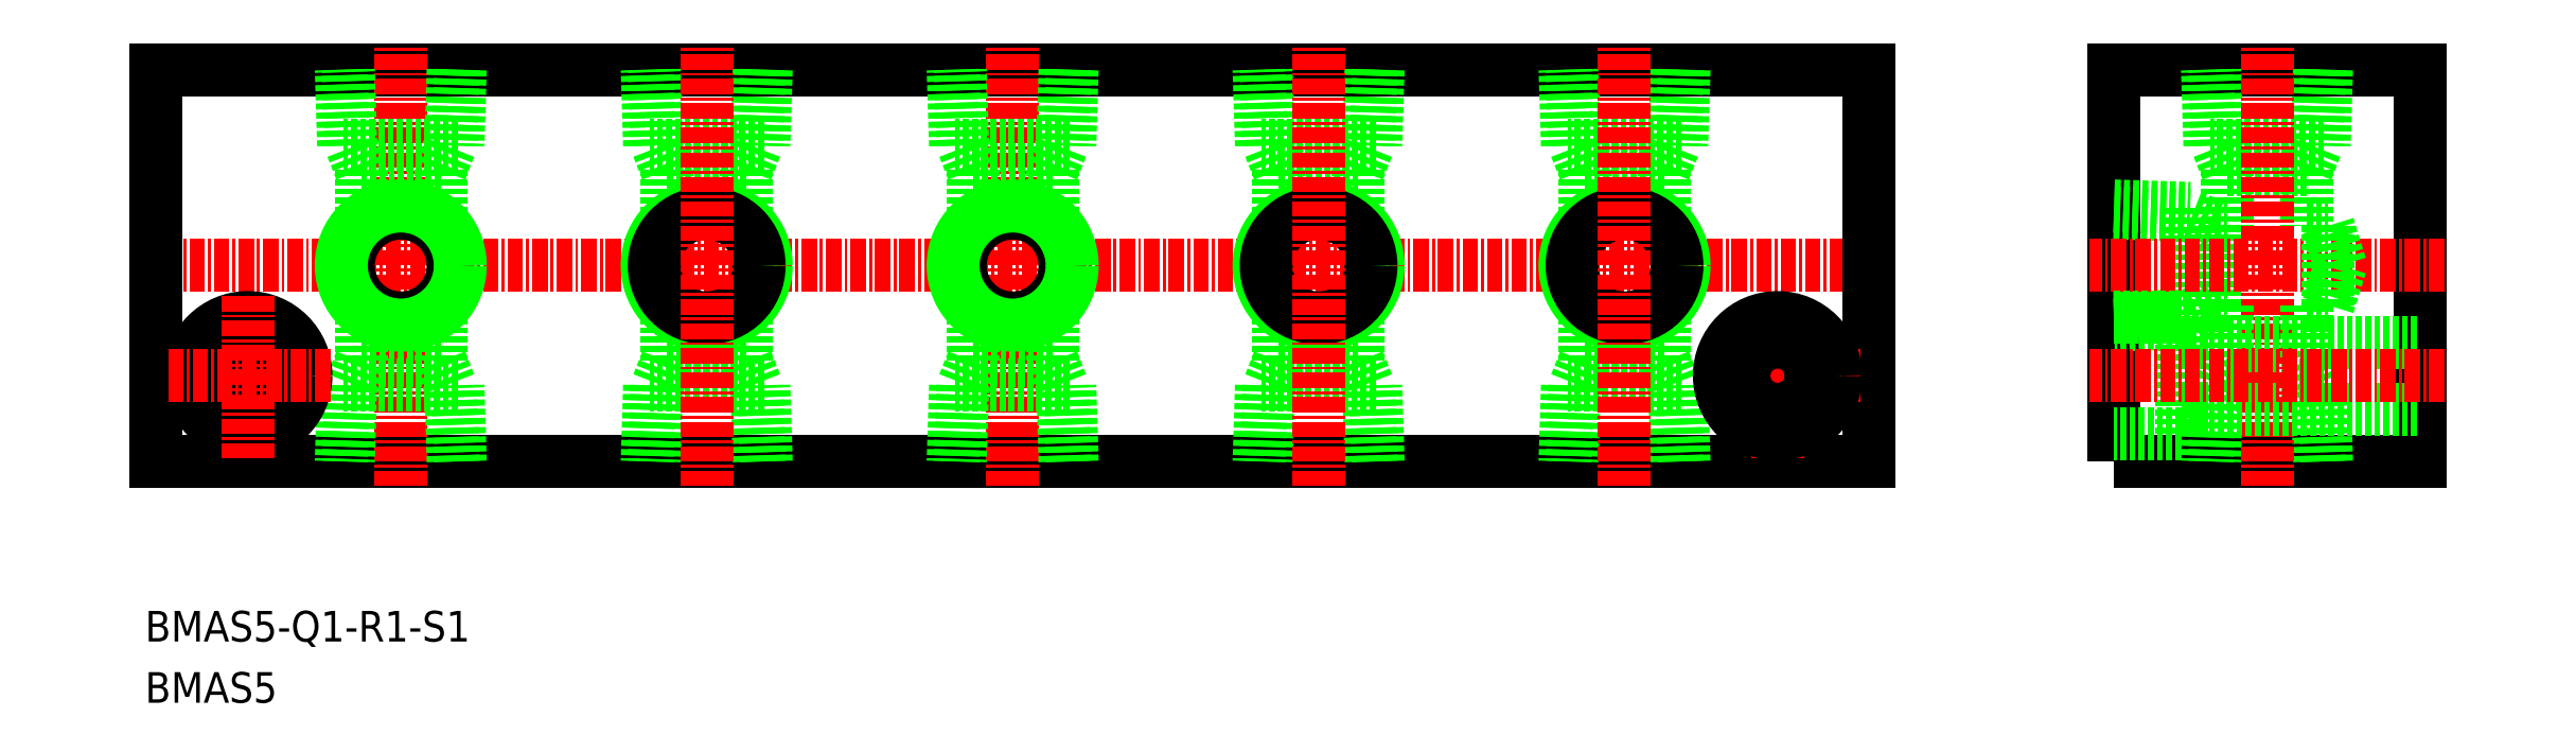
<metadata>
{"format":"dxf","ext":"dxf","renderer":"ezdxf+matplotlib","layout":"modelspace","background":"white","min_lineweight":24,"dpi":150}
</metadata>
<code>
0
SECTION
2
ENTITIES
0
TEXT
8
0
10
49.1
20
74.29
30
0
40
2.5
1
BMAS5-Q1-R1-S1
11
49.1
21
75.54
31
0
73
     2
0
TEXT
8
0
10
49.1
20
69.29
30
0
40
2.5
1
BMAS5
11
49.1
21
70.54
31
0
73
     2
0
LINE
8
0
10
190
20
89
30
0
11
50
21
89
31
0
0
LINE
8
0
10
50
20
121
30
0
11
190
21
121
31
0
0
LINE
8
CENTER
10
192
20
105
30
0
11
48
21
105
31
0
0
LINE
8
0
10
50
20
89
30
0
11
50
21
121
31
0
0
LINE
8
CENTER
10
70
20
87
30
0
11
70
21
123
31
0
0
CIRCLE
8
0
10
70
20
105
30
0
40
4.283
0
CIRCLE
8
0
10
70
20
105
30
0
40
4.864
0
LINE
8
0
10
74.67
20
114.8
30
0
11
65.33
21
114.8
31
0
0
LINE
8
0
10
74.28
20
121
30
0
11
74.09
21
114.8
31
0
0
LINE
8
0
10
74.86
20
121
30
0
11
74.67
21
114.8
31
0
0
LINE
8
0
10
65.33
20
114.8
30
0
11
65.14
21
121
31
0
0
LINE
8
0
10
65.91
20
114.8
30
0
11
65.72
21
121
31
0
0
LINE
8
0
10
66.75
20
112.8
30
0
11
65.97
21
114.8
31
0
0
LINE
8
0
10
73.25
20
112.8
30
0
11
66.75
21
112.8
31
0
0
LINE
8
0
10
73.25
20
112.8
30
0
11
74.03
21
114.8
31
0
0
LINE
8
0
10
66.75
20
112.8
30
0
11
66.75
21
108.6
31
0
0
LINE
8
0
10
73.25
20
112.8
30
0
11
73.25
21
108.6
31
0
0
LINE
8
0
10
73.25
20
97.2
30
0
11
73.25
21
101.4
31
0
0
LINE
8
0
10
66.75
20
97.2
30
0
11
66.75
21
101.4
31
0
0
LINE
8
0
10
73.25
20
97.2
30
0
11
74.03
21
95.2
31
0
0
LINE
8
0
10
73.25
20
97.2
30
0
11
66.75
21
97.2
31
0
0
LINE
8
0
10
66.75
20
97.2
30
0
11
65.97
21
95.2
31
0
0
LINE
8
0
10
65.91
20
95.2
30
0
11
65.72
21
89
31
0
0
LINE
8
0
10
65.33
20
95.2
30
0
11
65.14
21
89
31
0
0
LINE
8
0
10
74.86
20
89
30
0
11
74.67
21
95.2
31
0
0
LINE
8
0
10
74.28
20
89
30
0
11
74.09
21
95.2
31
0
0
LINE
8
0
10
74.67
20
95.2
30
0
11
65.33
21
95.2
31
0
0
POLYLINE
8
0
66
     1
10
0
20
0
30
0
70
     1
0
VERTEX
8
0
10
210
20
89
30
0
0
VERTEX
8
0
10
235
20
89
30
0
0
VERTEX
8
0
10
235
20
121
30
0
0
VERTEX
8
0
10
210
20
121
30
0
0
SEQEND
8
0
0
LINE
8
0
10
225.8
20
112.8
30
0
11
226.5
21
114.8
31
0
0
LINE
8
0
10
225.8
20
112.8
30
0
11
219.3
21
112.8
31
0
0
LINE
8
0
10
219.3
20
112.8
30
0
11
218.5
21
114.8
31
0
0
LINE
8
0
10
218.4
20
114.8
30
0
11
218.2
21
121
31
0
0
LINE
8
0
10
217.8
20
114.8
30
0
11
217.6
21
121
31
0
0
LINE
8
0
10
227.4
20
121
30
0
11
227.2
21
114.8
31
0
0
LINE
8
0
10
226.8
20
121
30
0
11
226.6
21
114.8
31
0
0
LINE
8
0
10
227.2
20
114.8
30
0
11
217.8
21
114.8
31
0
0
LINE
8
0
10
225.8
20
112.8
30
0
11
225.8
21
108.2
31
0
0
LINE
8
0
10
219.3
20
112.8
30
0
11
219.3
21
108.2
31
0
0
LINE
8
0
10
227.2
20
95.2
30
0
11
217.8
21
95.2
31
0
0
LINE
8
0
10
226.8
20
89
30
0
11
226.6
21
95.2
31
0
0
LINE
8
0
10
227.4
20
89
30
0
11
227.2
21
95.2
31
0
0
LINE
8
0
10
217.8
20
95.2
30
0
11
217.6
21
89
31
0
0
LINE
8
0
10
218.4
20
95.2
30
0
11
218.2
21
89
31
0
0
LINE
8
0
10
219.3
20
97.2
30
0
11
218.5
21
95.2
31
0
0
LINE
8
0
10
225.8
20
97.2
30
0
11
219.3
21
97.2
31
0
0
LINE
8
0
10
225.8
20
97.2
30
0
11
226.5
21
95.2
31
0
0
LINE
8
CENTER
10
222.5
20
87
30
0
11
222.5
21
123
31
0
0
LINE
8
0
10
216.2
20
109.7
30
0
11
216.2
21
100.3
31
0
0
LINE
8
0
10
210
20
109.3
30
0
11
216.2
21
109.1
31
0
0
LINE
8
0
10
210
20
109.9
30
0
11
216.2
21
109.7
31
0
0
LINE
8
0
10
216.2
20
100.3
30
0
11
210
21
100.1
31
0
0
LINE
8
0
10
216.2
20
100.9
30
0
11
210
21
100.7
31
0
0
LINE
8
0
10
218.2
20
101.7
30
0
11
216.2
21
101
31
0
0
LINE
8
0
10
218.2
20
108.2
30
0
11
218.2
21
101.7
31
0
0
LINE
8
0
10
218.2
20
108.2
30
0
11
216.2
21
109
31
0
0
LINE
8
0
10
218.2
20
108.2
30
0
11
219.3
21
108.2
31
0
0
LINE
8
0
10
218.2
20
101.7
30
0
11
219.3
21
101.7
31
0
0
LINE
8
CENTER
10
237
20
105
30
0
11
208
21
105
31
0
0
LINE
8
0
10
227.5
20
101.7
30
0
11
228.5
21
105
31
0
0
LINE
8
0
10
228.5
20
105
30
0
11
227.5
21
108.3
31
0
0
LINE
8
0
10
227.5
20
101.7
30
0
11
227.5
21
108.3
31
0
0
LINE
8
0
10
225.8
20
101.7
30
0
11
227.5
21
101.7
31
0
0
LINE
8
0
10
225.8
20
108.2
30
0
11
227.5
21
108.3
31
0
0
LINE
8
0
10
225.8
20
101.7
30
0
11
225.8
21
97.2
31
0
0
LINE
8
0
10
219.3
20
101.7
30
0
11
219.3
21
97.2
31
0
0
LINE
8
0
10
190
20
89
30
0
11
190
21
121
31
0
0
LINE
8
0
10
174.7
20
95.2
30
0
11
165.3
21
95.2
31
0
0
LINE
8
0
10
174.3
20
89
30
0
11
174.1
21
95.2
31
0
0
LINE
8
0
10
174.9
20
89
30
0
11
174.7
21
95.2
31
0
0
LINE
8
0
10
165.3
20
95.2
30
0
11
165.1
21
89
31
0
0
LINE
8
0
10
165.9
20
95.2
30
0
11
165.7
21
89
31
0
0
LINE
8
0
10
166.8
20
97.2
30
0
11
166
21
95.2
31
0
0
LINE
8
0
10
173.3
20
97.2
30
0
11
166.8
21
97.2
31
0
0
LINE
8
0
10
173.3
20
97.2
30
0
11
174
21
95.2
31
0
0
LINE
8
0
10
166.8
20
97.2
30
0
11
166.8
21
101.4
31
0
0
LINE
8
0
10
173.2
20
97.2
30
0
11
173.3
21
101.4
31
0
0
LINE
8
0
10
173.2
20
112.8
30
0
11
173.3
21
108.6
31
0
0
LINE
8
0
10
166.8
20
112.8
30
0
11
166.8
21
108.6
31
0
0
LINE
8
0
10
173.3
20
112.8
30
0
11
174
21
114.8
31
0
0
LINE
8
0
10
173.3
20
112.8
30
0
11
166.8
21
112.8
31
0
0
LINE
8
0
10
166.8
20
112.8
30
0
11
166
21
114.8
31
0
0
LINE
8
0
10
165.9
20
114.8
30
0
11
165.7
21
121
31
0
0
LINE
8
0
10
165.3
20
114.8
30
0
11
165.1
21
121
31
0
0
LINE
8
0
10
174.9
20
121
30
0
11
174.7
21
114.8
31
0
0
LINE
8
0
10
174.3
20
121
30
0
11
174.1
21
114.8
31
0
0
LINE
8
0
10
174.7
20
114.8
30
0
11
165.3
21
114.8
31
0
0
CIRCLE
8
0
10
170
20
105
30
0
40
4.864
0
CIRCLE
8
0
10
170
20
105
30
0
40
4.283
0
LINE
8
CENTER
10
170
20
87
30
0
11
170
21
123
31
0
0
LINE
8
0
10
99.67
20
95.2
30
0
11
90.33
21
95.2
31
0
0
LINE
8
0
10
99.28
20
89
30
0
11
99.09
21
95.2
31
0
0
LINE
8
0
10
99.86
20
89
30
0
11
99.67
21
95.2
31
0
0
LINE
8
0
10
90.33
20
95.2
30
0
11
90.14
21
89
31
0
0
LINE
8
0
10
90.91
20
95.2
30
0
11
90.72
21
89
31
0
0
LINE
8
0
10
91.75
20
97.2
30
0
11
90.97
21
95.2
31
0
0
LINE
8
0
10
98.25
20
97.2
30
0
11
91.75
21
97.2
31
0
0
LINE
8
0
10
98.25
20
97.2
30
0
11
99.03
21
95.2
31
0
0
LINE
8
0
10
91.75
20
97.2
30
0
11
91.75
21
101.4
31
0
0
LINE
8
0
10
98.25
20
97.2
30
0
11
98.25
21
101.4
31
0
0
LINE
8
0
10
98.25
20
112.8
30
0
11
98.25
21
108.6
31
0
0
LINE
8
0
10
91.75
20
112.8
30
0
11
91.75
21
108.6
31
0
0
LINE
8
0
10
98.25
20
112.8
30
0
11
99.03
21
114.8
31
0
0
LINE
8
0
10
98.25
20
112.8
30
0
11
91.75
21
112.8
31
0
0
LINE
8
0
10
91.75
20
112.8
30
0
11
90.97
21
114.8
31
0
0
LINE
8
0
10
90.91
20
114.8
30
0
11
90.72
21
121
31
0
0
LINE
8
0
10
90.33
20
114.8
30
0
11
90.14
21
121
31
0
0
LINE
8
0
10
99.86
20
121
30
0
11
99.67
21
114.8
31
0
0
LINE
8
0
10
99.28
20
121
30
0
11
99.09
21
114.8
31
0
0
LINE
8
0
10
99.67
20
114.8
30
0
11
90.33
21
114.8
31
0
0
CIRCLE
8
0
10
95
20
105
30
0
40
4.864
0
CIRCLE
8
0
10
95
20
105
30
0
40
4.283
0
LINE
8
CENTER
10
95
20
87
30
0
11
95
21
123
31
0
0
LINE
8
CENTER
10
120
20
87
30
0
11
120
21
123
31
0
0
CIRCLE
8
0
10
120
20
105
30
0
40
4.283
0
CIRCLE
8
0
10
120
20
105
30
0
40
4.864
0
LINE
8
0
10
124.7
20
114.8
30
0
11
115.3
21
114.8
31
0
0
LINE
8
0
10
124.3
20
121
30
0
11
124.1
21
114.8
31
0
0
LINE
8
0
10
124.9
20
121
30
0
11
124.7
21
114.8
31
0
0
LINE
8
0
10
115.3
20
114.8
30
0
11
115.1
21
121
31
0
0
LINE
8
0
10
115.9
20
114.8
30
0
11
115.7
21
121
31
0
0
LINE
8
0
10
116.8
20
112.8
30
0
11
116
21
114.8
31
0
0
LINE
8
0
10
123.3
20
112.8
30
0
11
116.8
21
112.8
31
0
0
LINE
8
0
10
123.3
20
112.8
30
0
11
124
21
114.8
31
0
0
LINE
8
0
10
116.8
20
112.8
30
0
11
116.8
21
108.6
31
0
0
LINE
8
0
10
123.2
20
112.8
30
0
11
123.3
21
108.6
31
0
0
LINE
8
0
10
123.2
20
97.2
30
0
11
123.3
21
101.4
31
0
0
LINE
8
0
10
116.8
20
97.2
30
0
11
116.8
21
101.4
31
0
0
LINE
8
0
10
123.3
20
97.2
30
0
11
124
21
95.2
31
0
0
LINE
8
0
10
123.3
20
97.2
30
0
11
116.8
21
97.2
31
0
0
LINE
8
0
10
116.8
20
97.2
30
0
11
116
21
95.2
31
0
0
LINE
8
0
10
115.9
20
95.2
30
0
11
115.7
21
89
31
0
0
LINE
8
0
10
115.3
20
95.2
30
0
11
115.1
21
89
31
0
0
LINE
8
0
10
124.9
20
89
30
0
11
124.7
21
95.2
31
0
0
LINE
8
0
10
124.3
20
89
30
0
11
124.1
21
95.2
31
0
0
LINE
8
0
10
124.7
20
95.2
30
0
11
115.3
21
95.2
31
0
0
LINE
8
0
10
149.7
20
95.2
30
0
11
140.3
21
95.2
31
0
0
LINE
8
0
10
149.3
20
89
30
0
11
149.1
21
95.2
31
0
0
LINE
8
0
10
149.9
20
89
30
0
11
149.7
21
95.2
31
0
0
LINE
8
0
10
140.3
20
95.2
30
0
11
140.1
21
89
31
0
0
LINE
8
0
10
140.9
20
95.2
30
0
11
140.7
21
89
31
0
0
LINE
8
0
10
141.8
20
97.2
30
0
11
141
21
95.2
31
0
0
LINE
8
0
10
148.3
20
97.2
30
0
11
141.8
21
97.2
31
0
0
LINE
8
0
10
148.3
20
97.2
30
0
11
149
21
95.2
31
0
0
LINE
8
0
10
141.8
20
97.2
30
0
11
141.8
21
101.4
31
0
0
LINE
8
0
10
148.2
20
97.2
30
0
11
148.3
21
101.4
31
0
0
LINE
8
0
10
148.2
20
112.8
30
0
11
148.3
21
108.6
31
0
0
LINE
8
0
10
141.8
20
112.8
30
0
11
141.8
21
108.6
31
0
0
LINE
8
0
10
148.3
20
112.8
30
0
11
149
21
114.8
31
0
0
LINE
8
0
10
148.3
20
112.8
30
0
11
141.8
21
112.8
31
0
0
LINE
8
0
10
141.8
20
112.8
30
0
11
141
21
114.8
31
0
0
LINE
8
0
10
140.9
20
114.8
30
0
11
140.7
21
121
31
0
0
LINE
8
0
10
140.3
20
114.8
30
0
11
140.1
21
121
31
0
0
LINE
8
0
10
149.9
20
121
30
0
11
149.7
21
114.8
31
0
0
LINE
8
0
10
149.3
20
121
30
0
11
149.1
21
114.8
31
0
0
LINE
8
0
10
149.7
20
114.8
30
0
11
140.3
21
114.8
31
0
0
CIRCLE
8
0
10
145
20
105
30
0
40
4.864
0
CIRCLE
8
0
10
145
20
105
30
0
40
4.283
0
LINE
8
CENTER
10
145
20
87
30
0
11
145
21
123
31
0
0
LINE
8
0
10
215.5
20
91.25
30
0
11
210
21
91.25
31
0
0
LINE
8
0
10
215.5
20
93.25
30
0
11
235
21
93.25
31
0
0
LINE
8
0
10
215.5
20
98.75
30
0
11
235
21
98.75
31
0
0
LINE
8
0
10
215.5
20
100.8
30
0
11
215.5
21
91.25
31
0
0
LINE
8
0
10
210
20
100.8
30
0
11
215.5
21
100.8
31
0
0
LINE
8
CENTER
10
182.5
20
89.25
30
0
11
182.5
21
102.8
31
0
0
LINE
8
CENTER
10
189.3
20
96
30
0
11
175.8
21
96
31
0
0
CIRCLE
8
0
10
182.5
20
96
30
0
40
2.75
0
CIRCLE
8
0
10
182.5
20
96
30
0
40
4.75
0
CIRCLE
8
0
10
57.5
20
96
30
0
40
4.75
0
CIRCLE
8
0
10
57.5
20
96
30
0
40
2.75
0
LINE
8
CENTER
10
64.25
20
96
30
0
11
50.75
21
96
31
0
0
LINE
8
CENTER
10
57.5
20
89.25
30
0
11
57.5
21
102.8
31
0
0
LINE
8
CENTER
10
237
20
96
30
0
11
208
21
96
31
0
0
ENDSEC
0
EOF

</code>
